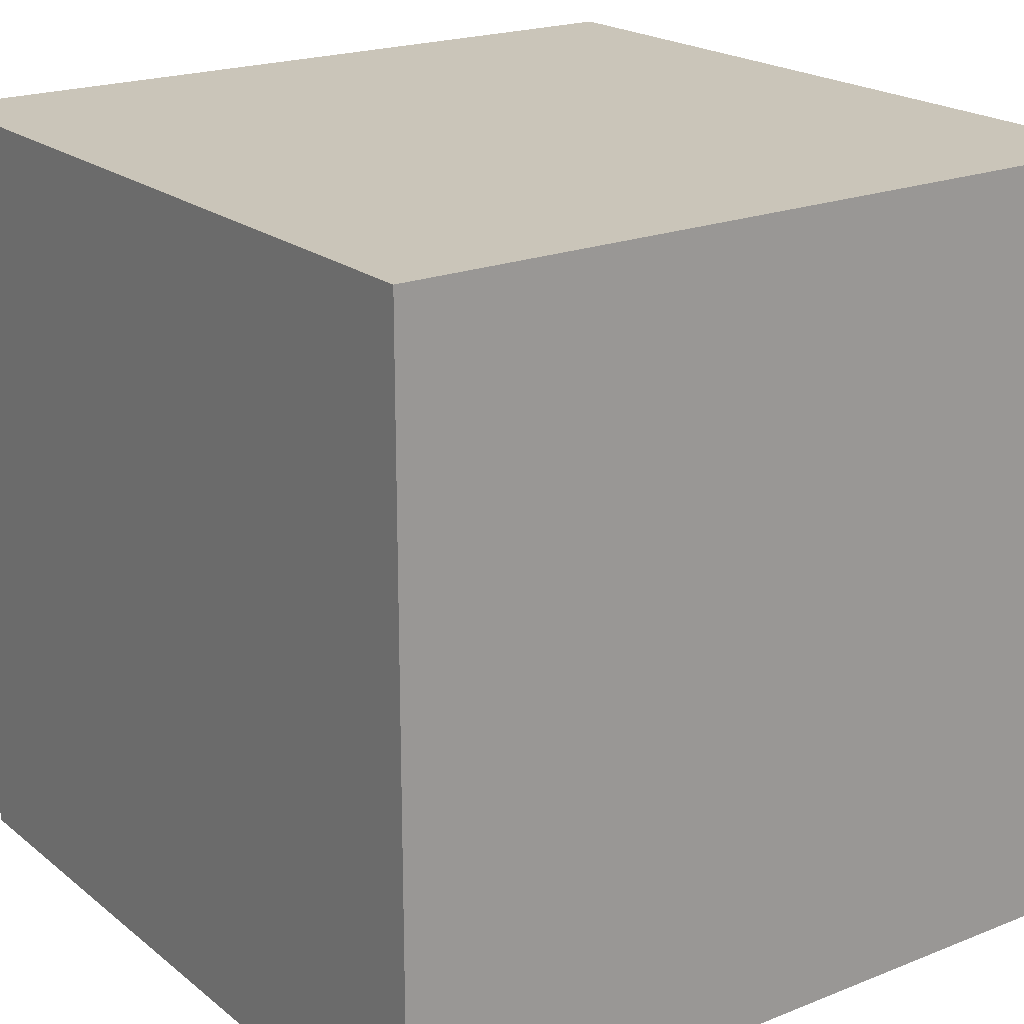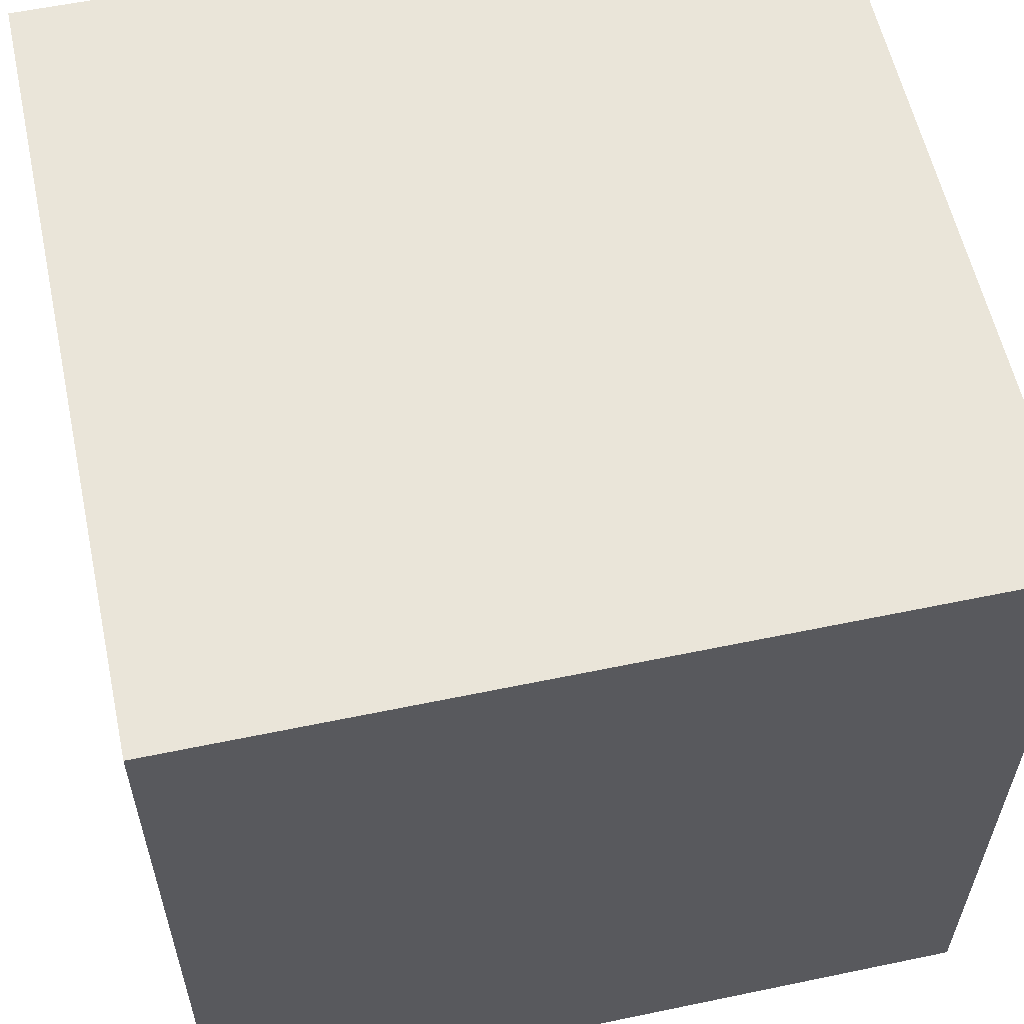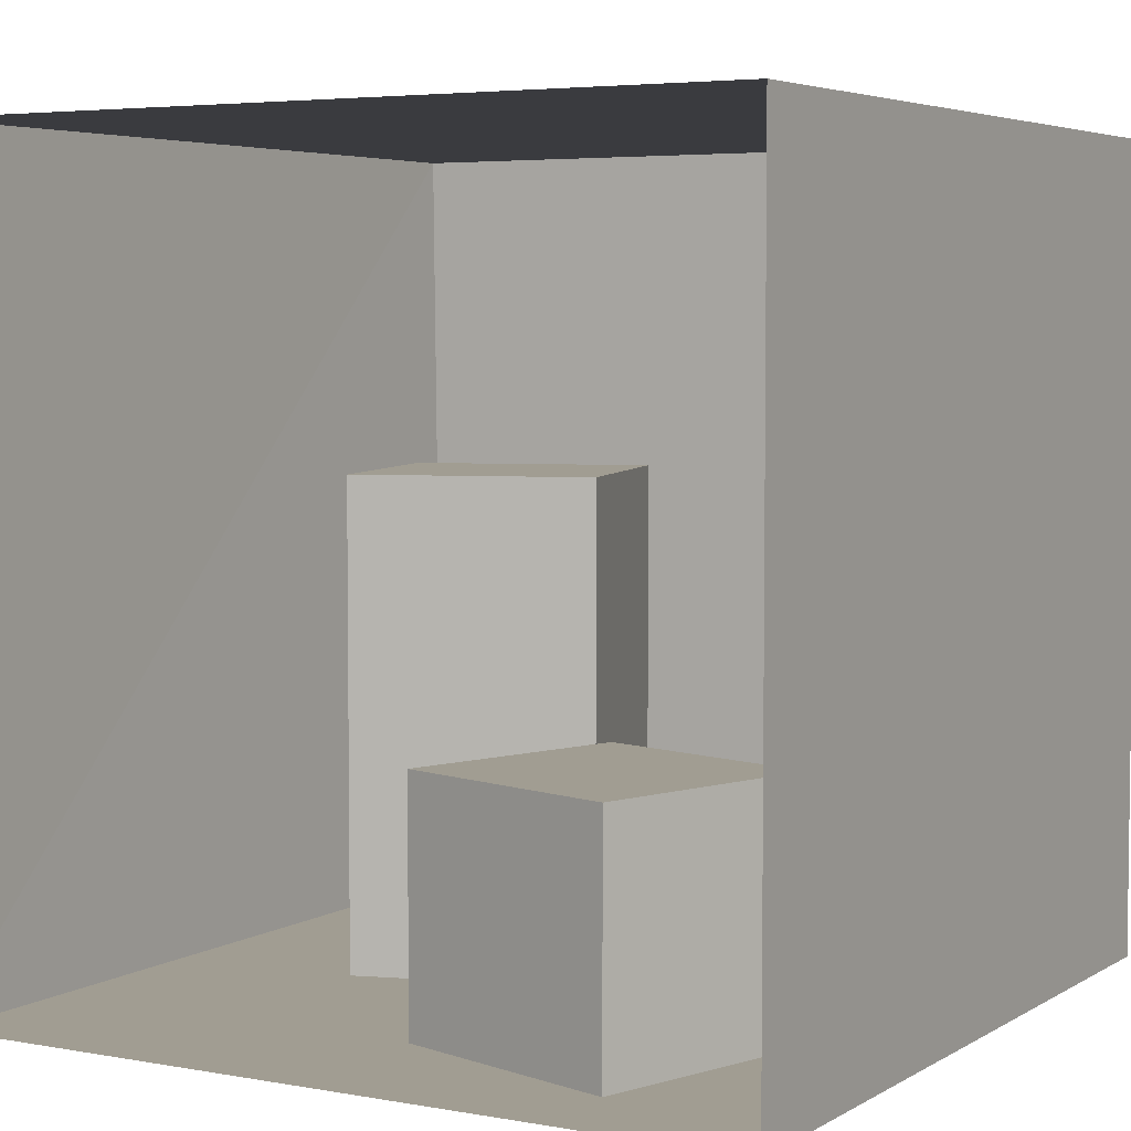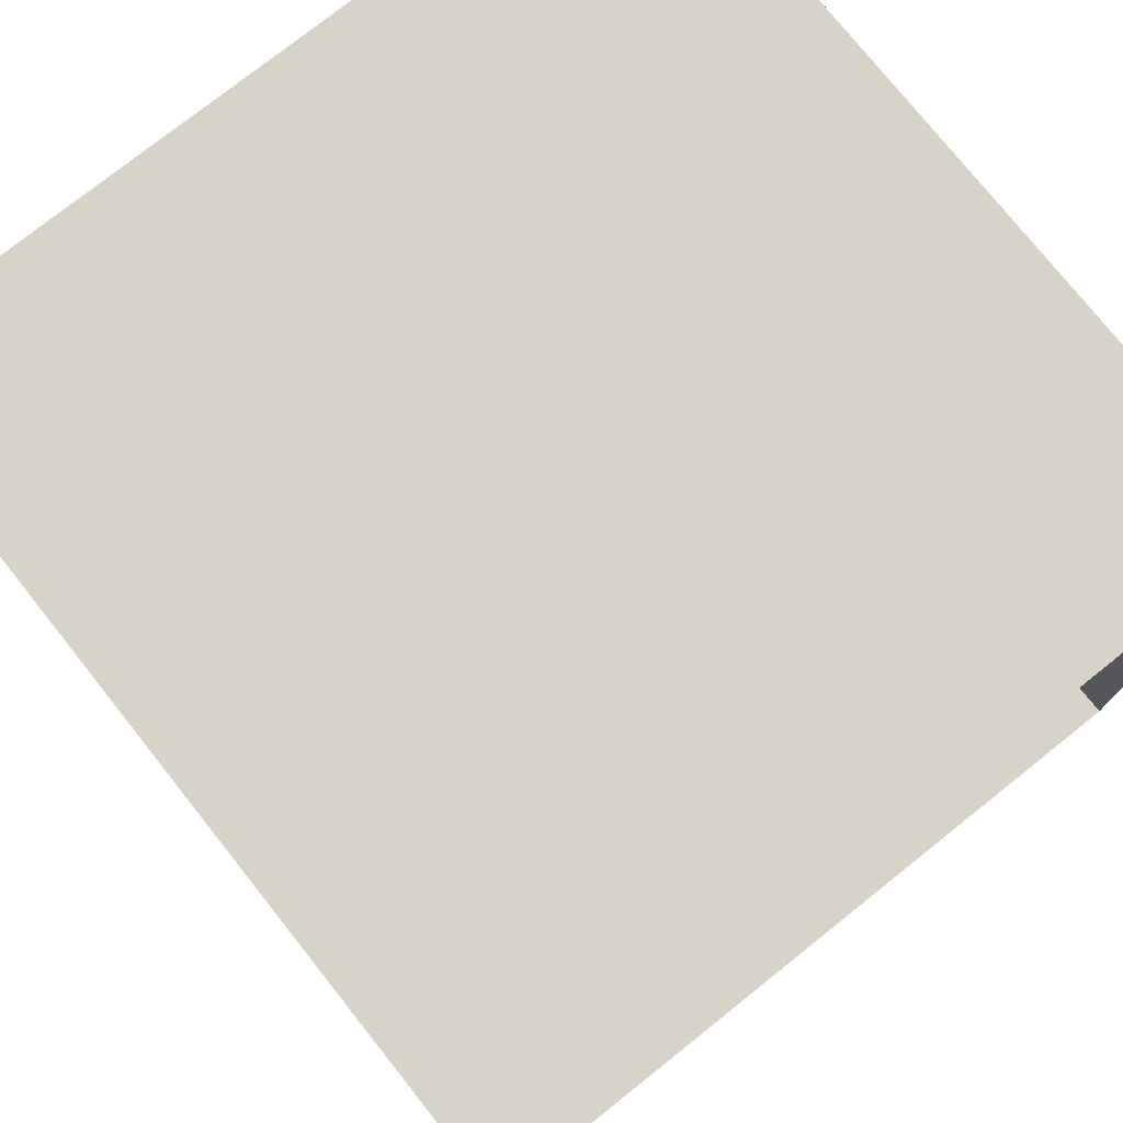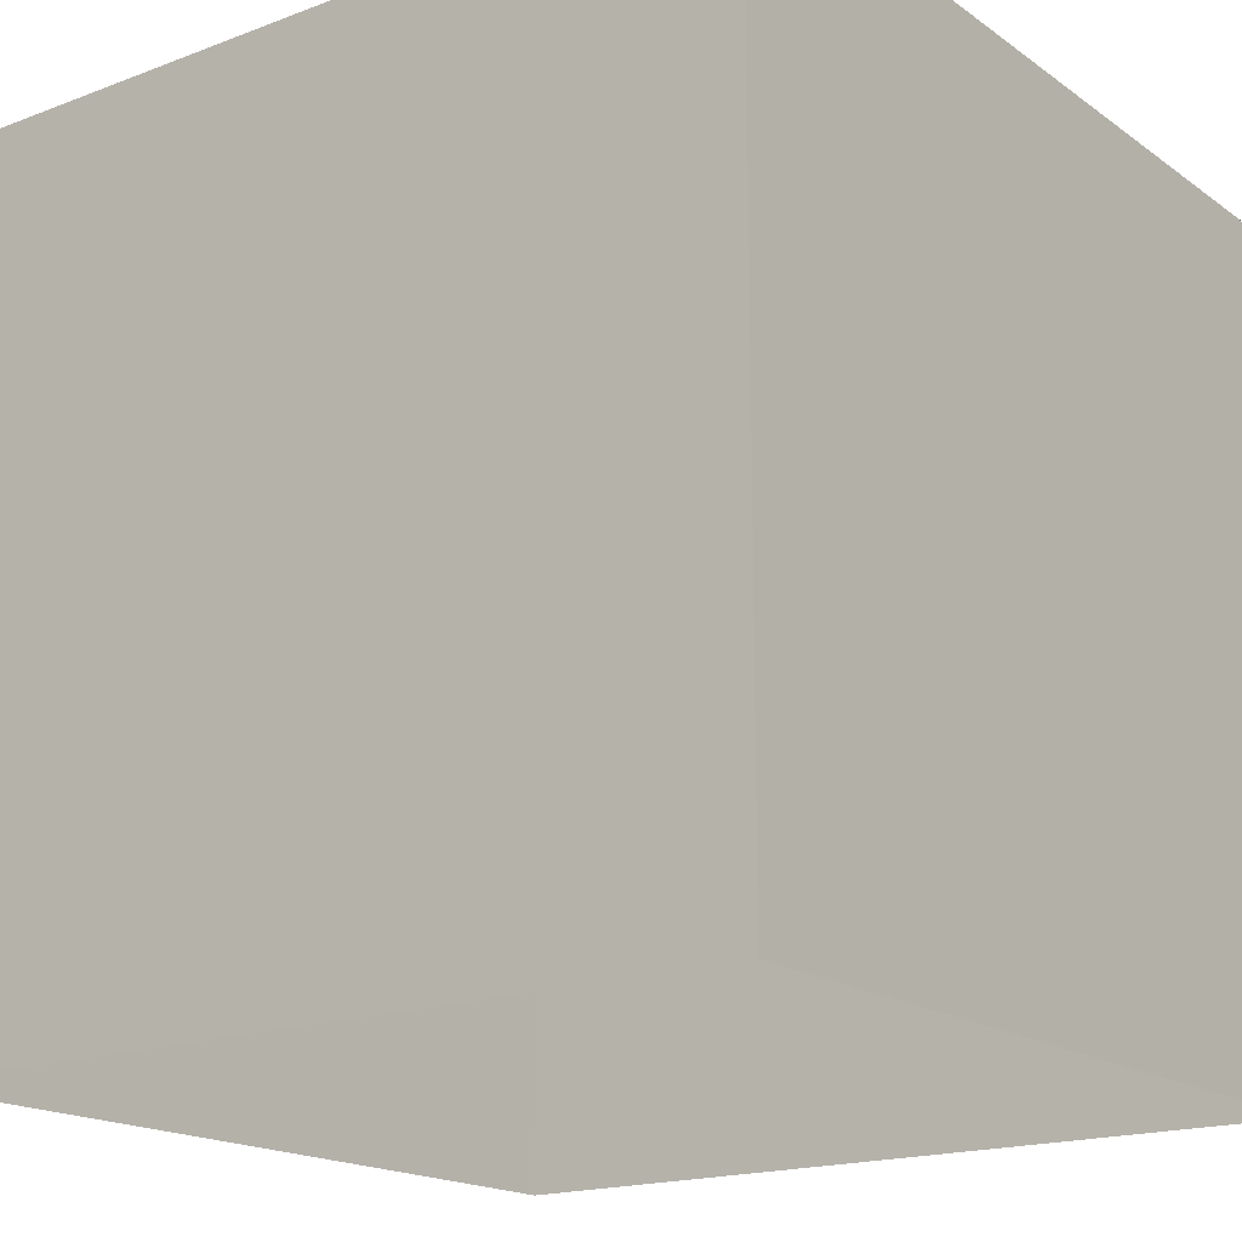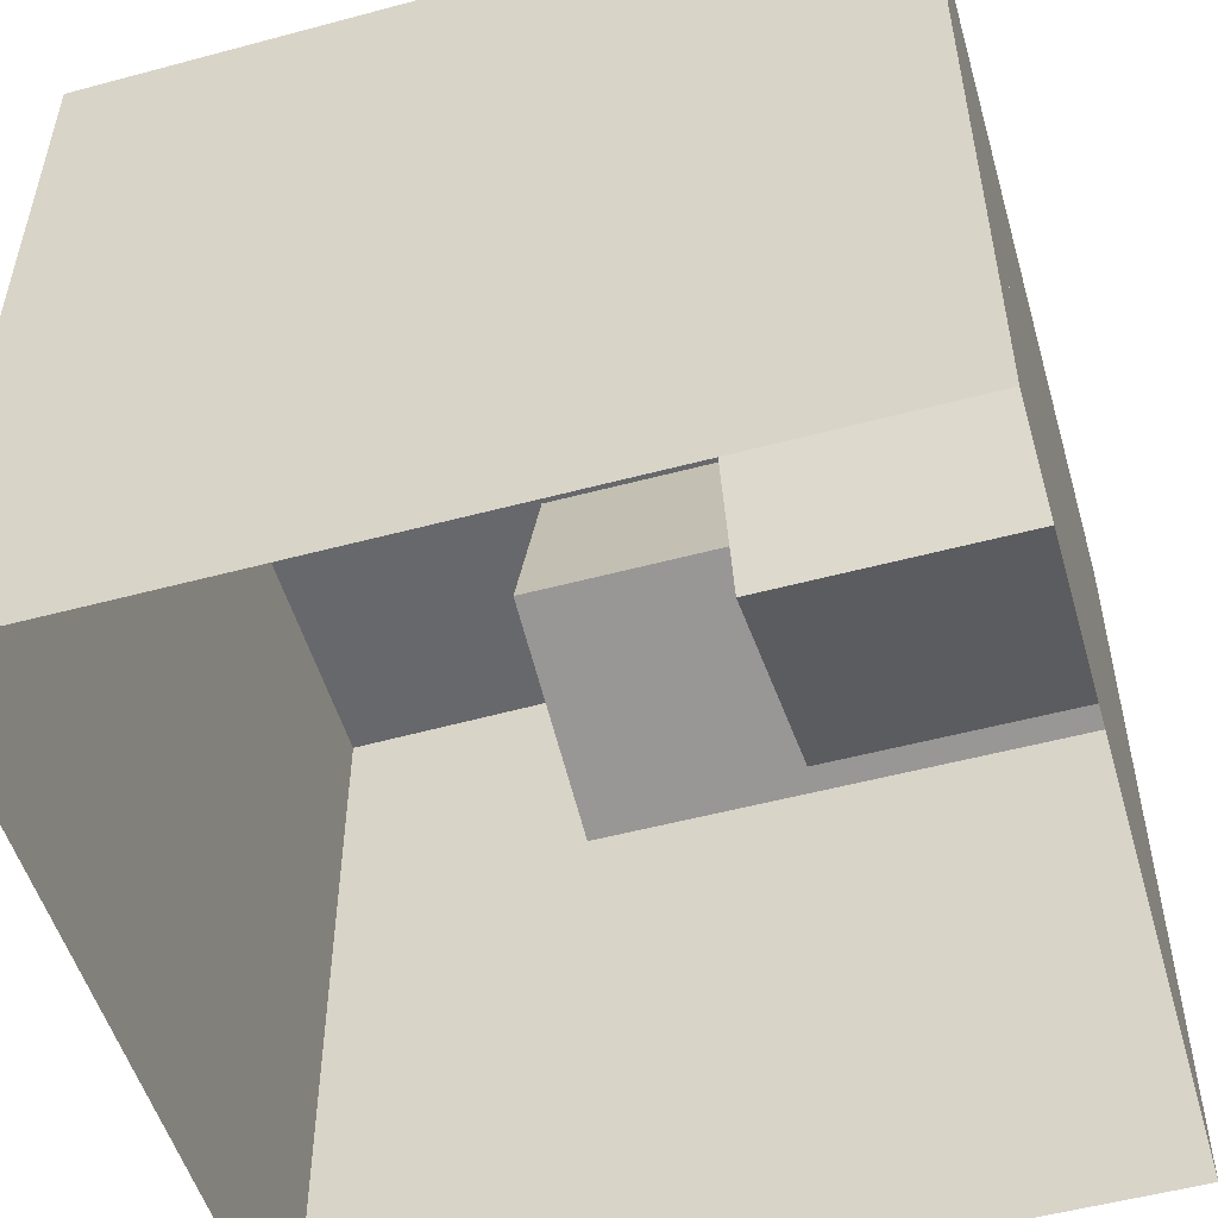
<metadata>
{"format":"obj","ext":"obj","renderer":"f3d","projection":"perspective","resolution":1024,"background":"white","views":[{"elev":20.6,"azim":-35.7,"up":"+Y"},{"elev":58.0,"azim":-12.2,"up":"+Y"},{"elev":4.7,"azim":-149.9,"up":"+Y"},{"elev":76.4,"azim":141.5,"up":"+Y"},{"elev":-17.8,"azim":-143.5,"up":"+Z"},{"elev":-52.4,"azim":-73.9,"up":"+Z"}]}
</metadata>
<code>
o back_wall
v 549.6 8.4e-05 559.2
v 0 8.4e-05 559.2
v 0 548.8 559.2
v 556 548.8 559.2
f 1 2 3
f 1 3 4
o ceiling
v 556 548.8 -8.2e-05
v 556 548.8 559.2
v 0 548.8 559.2
v 0 548.8 -8.2e-05
f 5 6 7
f 5 7 8
o floor
v 552.8 0 0
v 0 0 0
v 0 8.4e-05 559.2
v 549.6 8.4e-05 559.2
f 9 10 11
f 9 11 12
o left_wall
v 552.8 0 0
v 549.6 8.4e-05 559.2
v 556 548.8 559.2
v 556 548.8 -8.2e-05
f 13 14 15
f 13 15 16
o right_wall
v 0 8.4e-05 559.2
v 0 0 0
v 0 548.8 -8.2e-05
v 0 548.8 559.2
f 17 18 19
f 17 19 20
o short_box
v 130 165 65
v 82 165 225
v 240 165 272
v 290 165 114
v 290 1.8e-05 114
v 290 165 114
v 240 165 272
v 240 4.2e-05 272
v 130 1e-05 65
v 130 165 65
v 290 165 114
v 290 1.8e-05 114
v 82 3.4e-05 225
v 82 165 225
v 130 165 65
v 130 1e-05 65
v 240 4.2e-05 272
v 240 165 272
v 82 165 225
v 82 3.4e-05 225
f 21 22 23
f 21 23 24
f 25 26 27
f 25 27 28
f 29 30 31
f 29 31 32
f 33 34 35
f 33 35 36
f 37 38 39
f 37 39 40
o tall_block
v 423 330 247
v 265 330 296
v 314 330 456
v 472 330 406
v 423 3.8e-05 247
v 423 330 247
v 472 330 406
v 472 6.2e-05 406
v 472 6.2e-05 406
v 472 330 406
v 314 330 456
v 314 6.8e-05 456
v 314 6.8e-05 456
v 314 330 456
v 265 330 296
v 265 4.4e-05 296
v 265 4.4e-05 296
v 265 330 296
v 423 330 247
v 423 3.8e-05 247
f 41 42 43
f 41 43 44
f 45 46 47
f 45 47 48
f 49 50 51
f 49 51 52
f 53 54 55
f 53 55 56
f 57 58 59
f 57 59 60
o area_light
v 353.4 547.8 203.7
v 353.4 547.8 355.5
v 202.6 547.8 355.5
v 202.6 547.8 203.7
f 61 62 63
f 61 63 64

</code>
